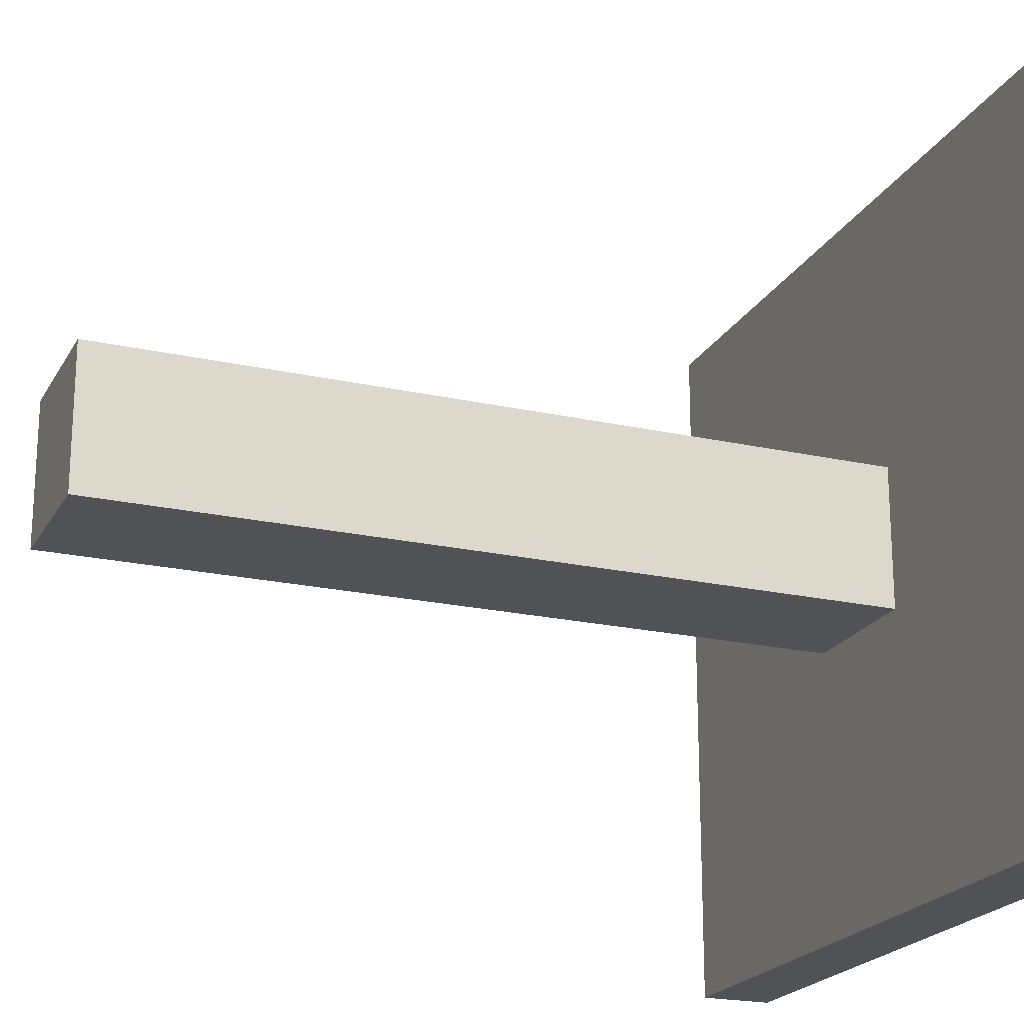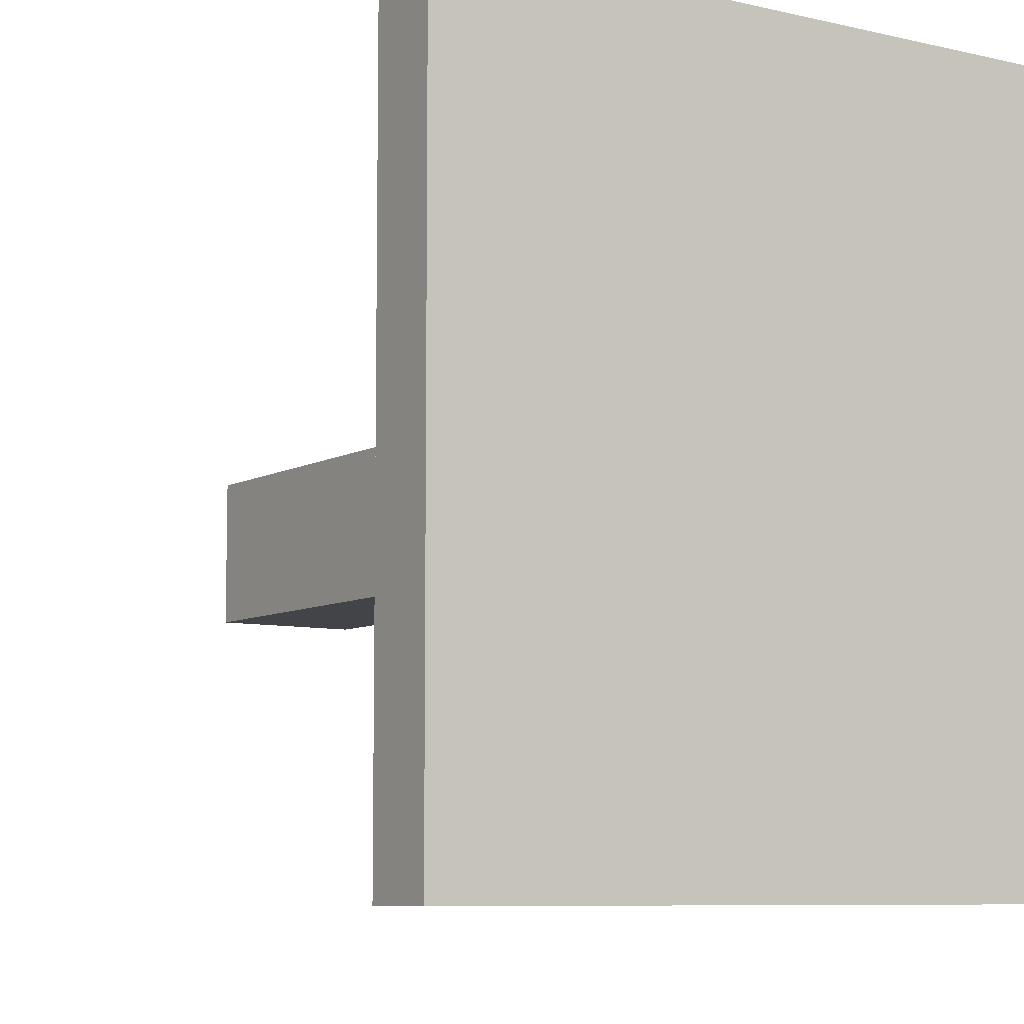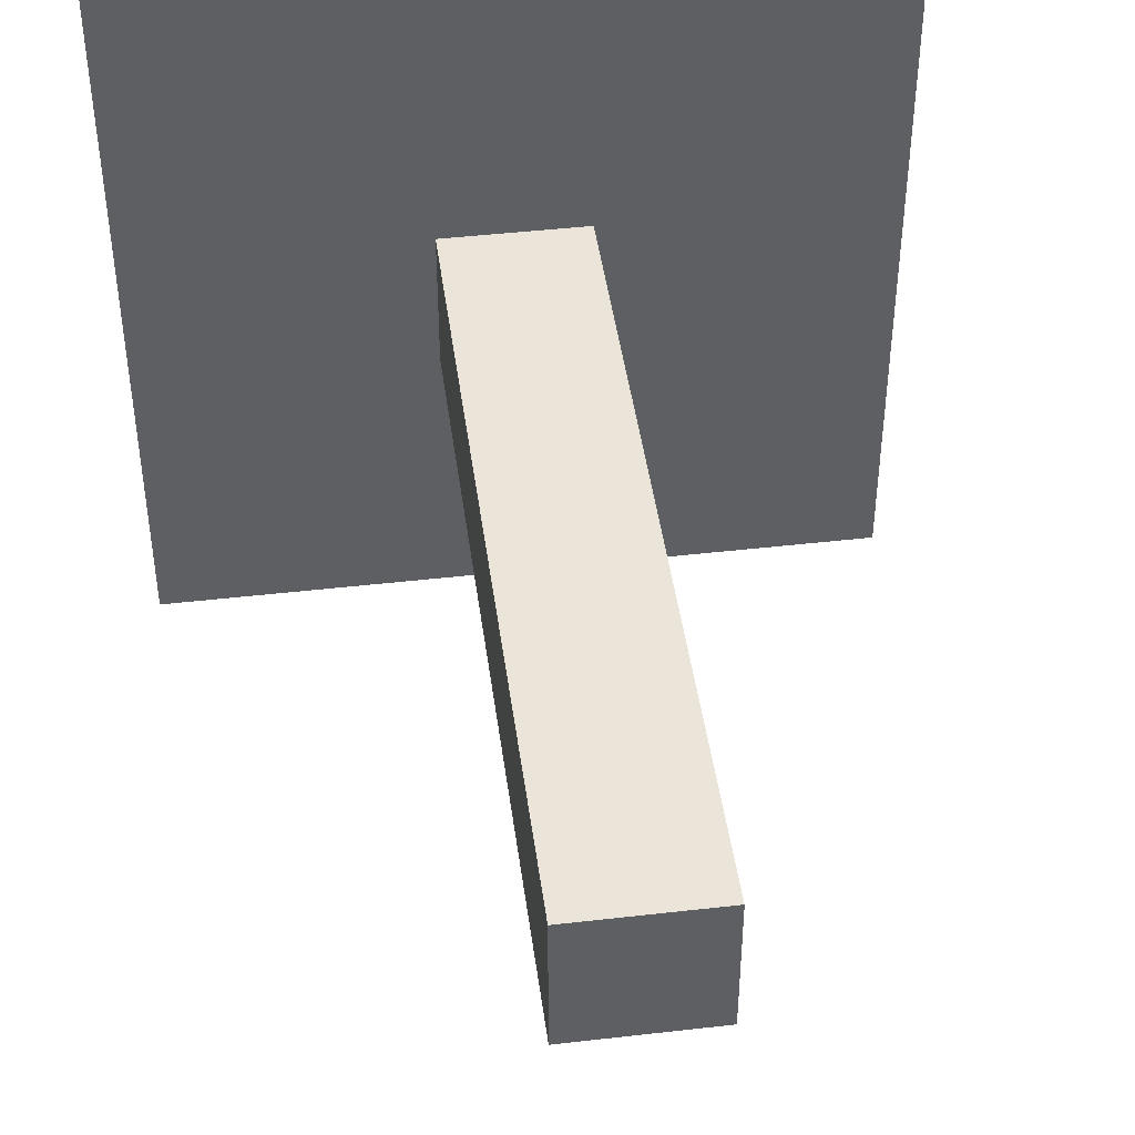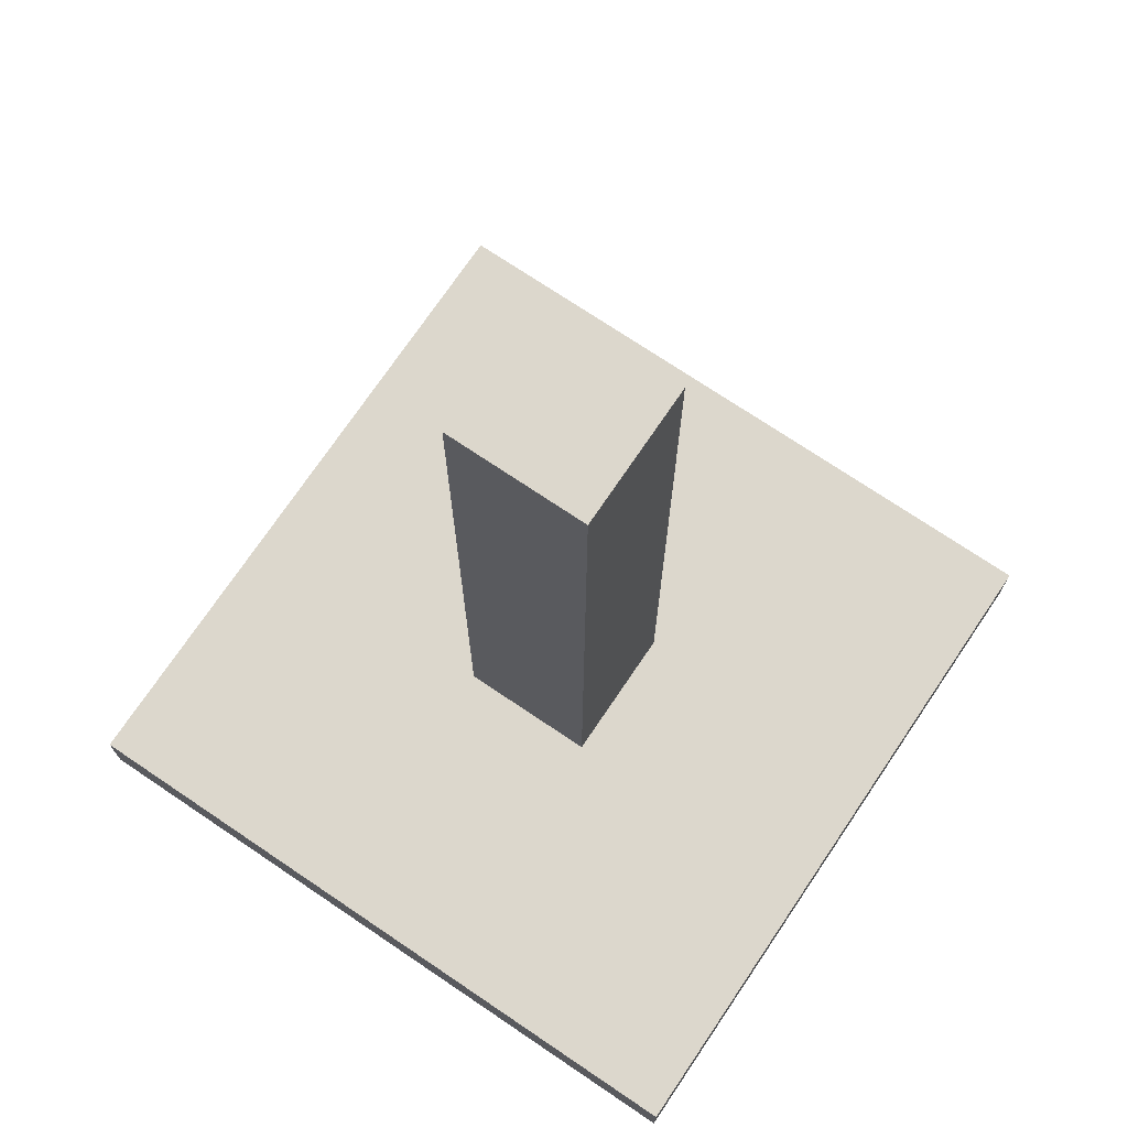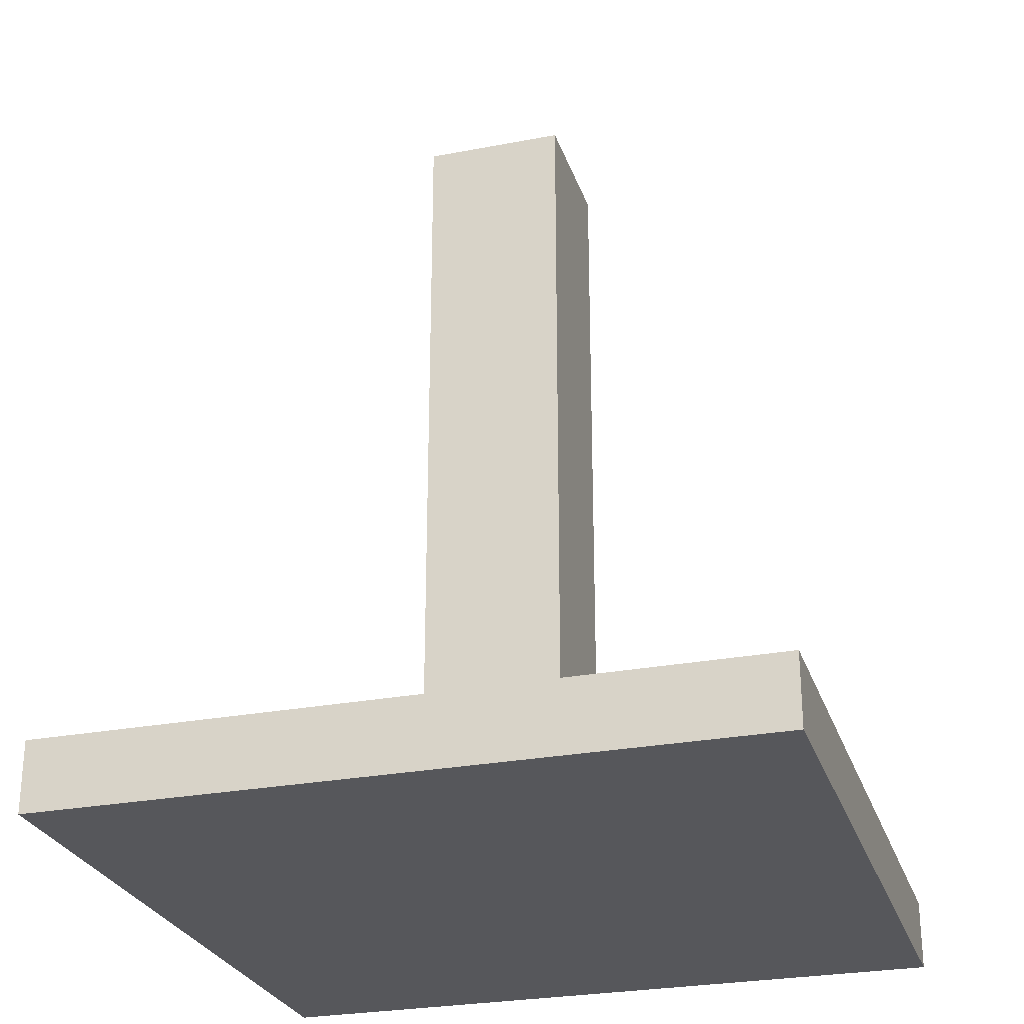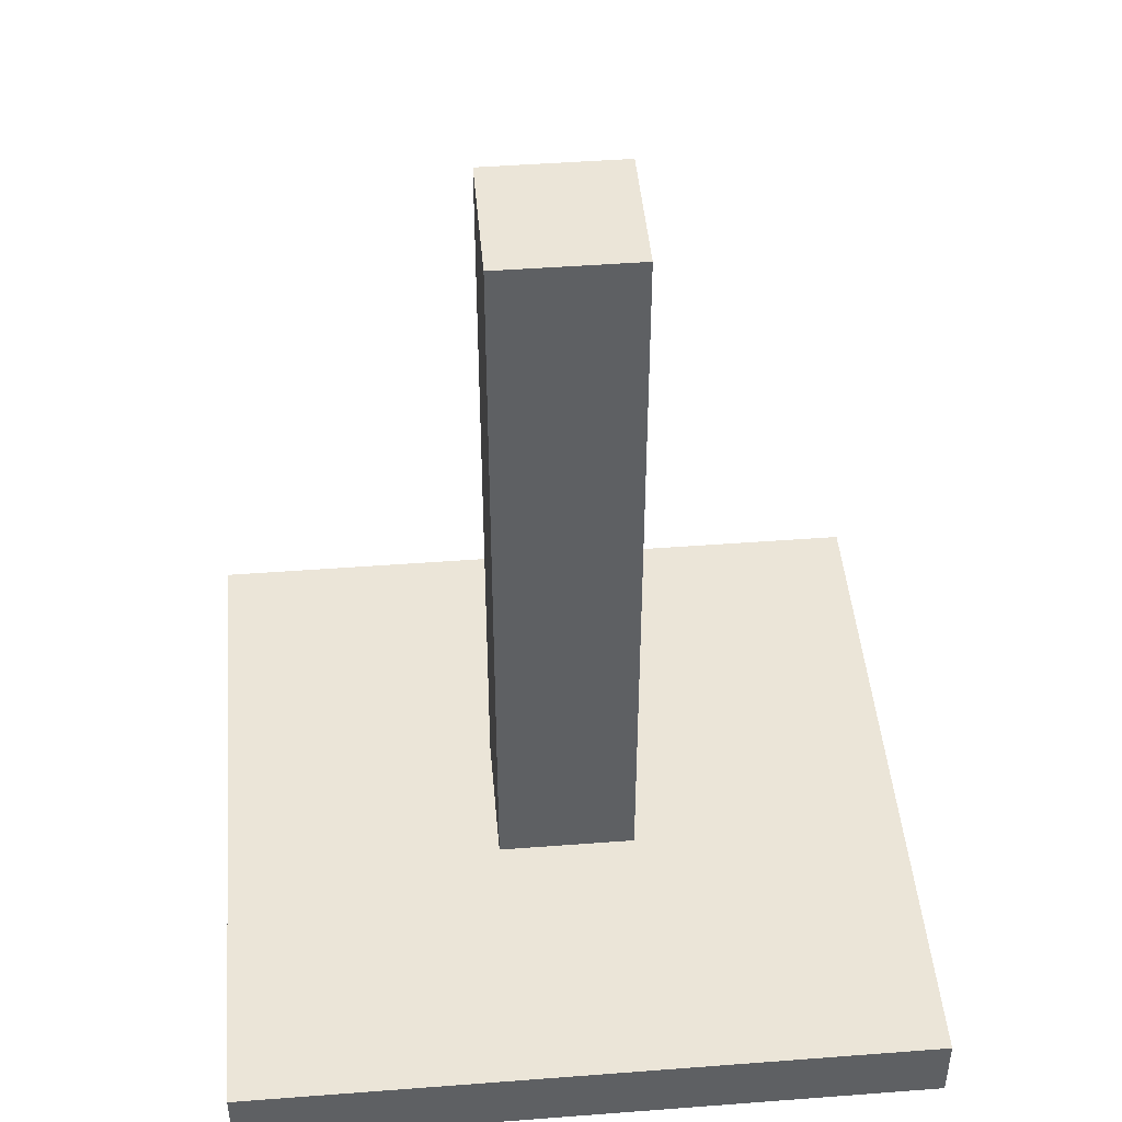
<metadata>
{"format":"obj","ext":"obj","renderer":"f3d","projection":"perspective","resolution":1024,"background":"white","views":[{"elev":-21.2,"azim":-111.8,"up":"+Z"},{"elev":-7.8,"azim":-33.4,"up":"+Z"},{"elev":44.9,"azim":172.4,"up":"+Z"},{"elev":72.9,"azim":124.0,"up":"+Y"},{"elev":-27.1,"azim":-163.4,"up":"+Y"},{"elev":45.8,"azim":175.0,"up":"+Y"}]}
</metadata>
<code>
o
v -17.2 0.4 2.1
v -17.2 0.4 1.1
v -17.2 0.5 2.1
v -17.2 0.5 1.1
v -16.8 0.5 1.7
v -16.8 0.5 1.5
v -16.8 1.1 1.7
v -16.8 1.1 1.5
v -16.8 1.5 1.7
v -16.8 1.5 1.5
v -16.8 1.6 1.7
v -16.8 1.6 1.5
v -16.6 0.5 1.7
v -16.6 0.5 1.5
v -16.6 1.1 1.7
v -16.6 1.1 1.5
v -16.6 1.5 1.7
v -16.6 1.5 1.5
v -16.6 1.6 1.7
v -16.6 1.6 1.5
v -16.2 0.4 2.1
v -16.2 0.4 1.1
v -16.2 0.5 2.1
v -16.2 0.5 1.1
v -17.2 0.4 2.1
v -17.2 0.5 2.1
v -16.2 0.4 2.1
v -16.2 0.5 2.1
v -16.8 0.5 1.7
v -16.8 1.1 1.7
v -16.8 1.5 1.7
v -16.8 1.6 1.7
v -16.6 0.5 1.7
v -16.6 1.1 1.7
v -16.6 1.5 1.7
v -16.6 1.6 1.7
v -16.8 0.5 1.5
v -16.8 1.1 1.5
v -16.8 1.5 1.5
v -16.8 1.6 1.5
v -16.6 0.5 1.5
v -16.6 1.1 1.5
v -16.6 1.5 1.5
v -16.6 1.6 1.5
v -17.2 0.4 1.1
v -17.2 0.5 1.1
v -16.2 0.4 1.1
v -16.2 0.5 1.1
v -17.2 0.4 2.1
v -16.2 0.4 2.1
v -17.2 0.4 1.1
v -16.2 0.4 1.1
v -17.2 0.5 2.1
v -16.2 0.5 2.1
v -16.8 0.5 1.7
v -16.6 0.5 1.7
v -16.8 0.5 1.5
v -16.6 0.5 1.5
v -17.2 0.5 1.1
v -16.2 0.5 1.1
v -16.8 1.6 1.7
v -16.6 1.6 1.7
v -16.8 1.6 1.5
v -16.6 1.6 1.5
f 3 2 1
f 4 2 3
f 7 6 5
f 8 6 7
f 9 8 7
f 10 8 9
f 11 10 9
f 12 10 11
f 13 14 15
f 15 14 16
f 15 16 17
f 17 16 18
f 17 18 19
f 19 18 20
f 21 22 23
f 23 22 24
f 27 26 25
f 28 26 27
f 33 30 29
f 34 31 30
f 34 30 33
f 35 32 31
f 35 31 34
f 36 32 35
f 37 38 41
f 38 39 42
f 41 38 42
f 39 40 43
f 42 39 43
f 43 40 44
f 45 46 47
f 47 46 48
f 51 50 49
f 52 50 51
f 53 54 55
f 55 54 56
f 53 55 57
f 56 54 58
f 53 57 59
f 57 58 59
f 58 54 60
f 59 58 60
f 61 62 63
f 63 62 64

</code>
